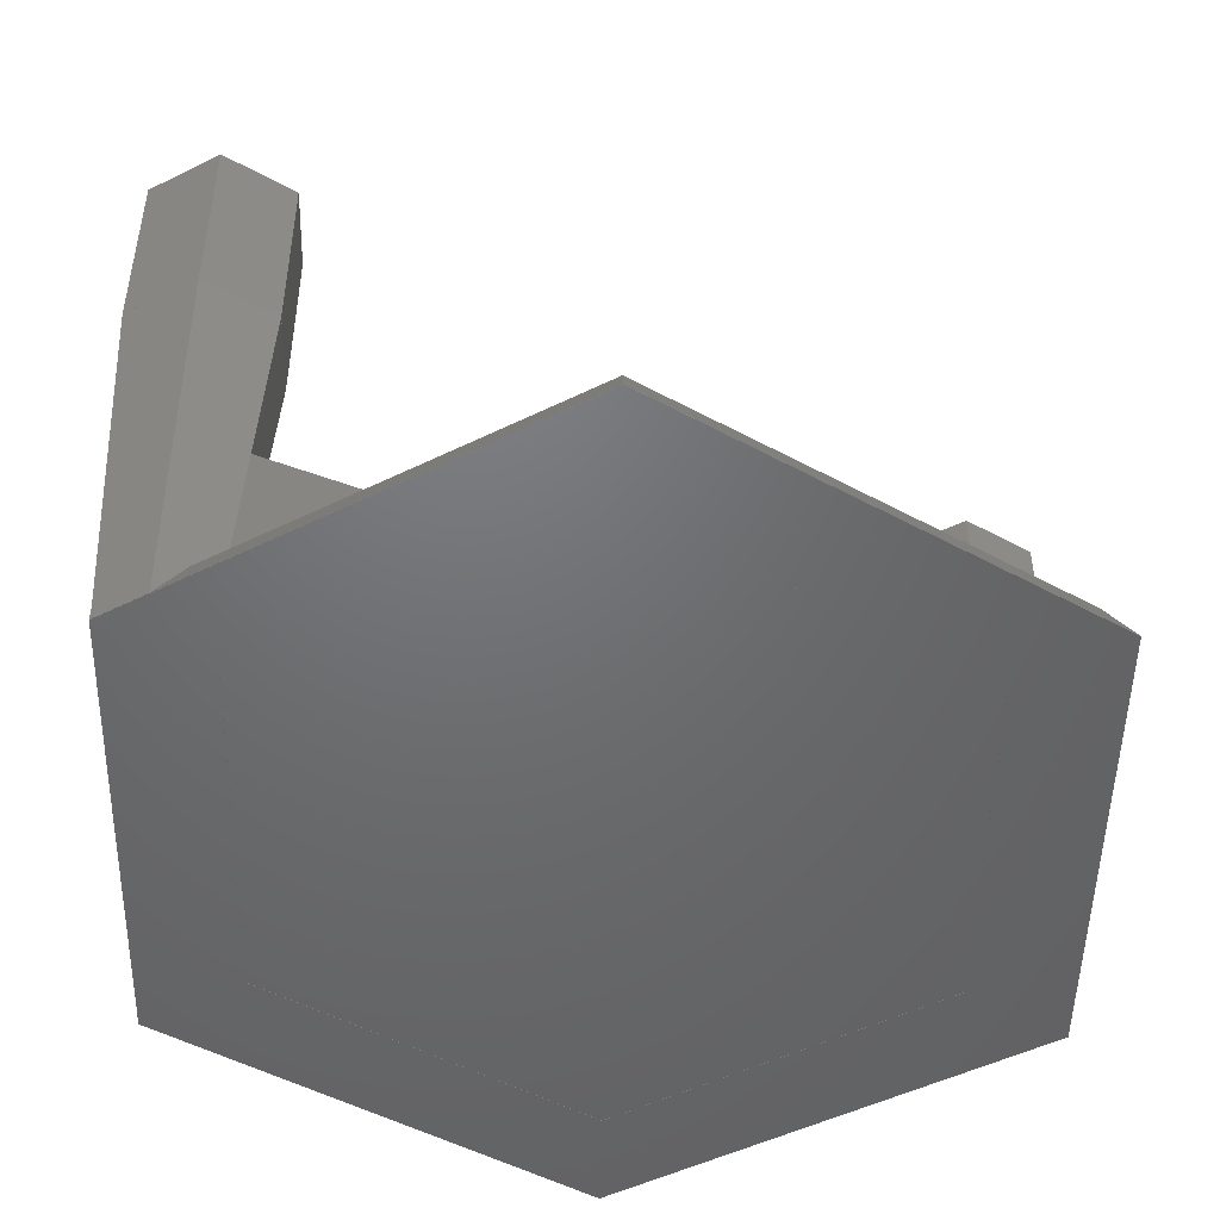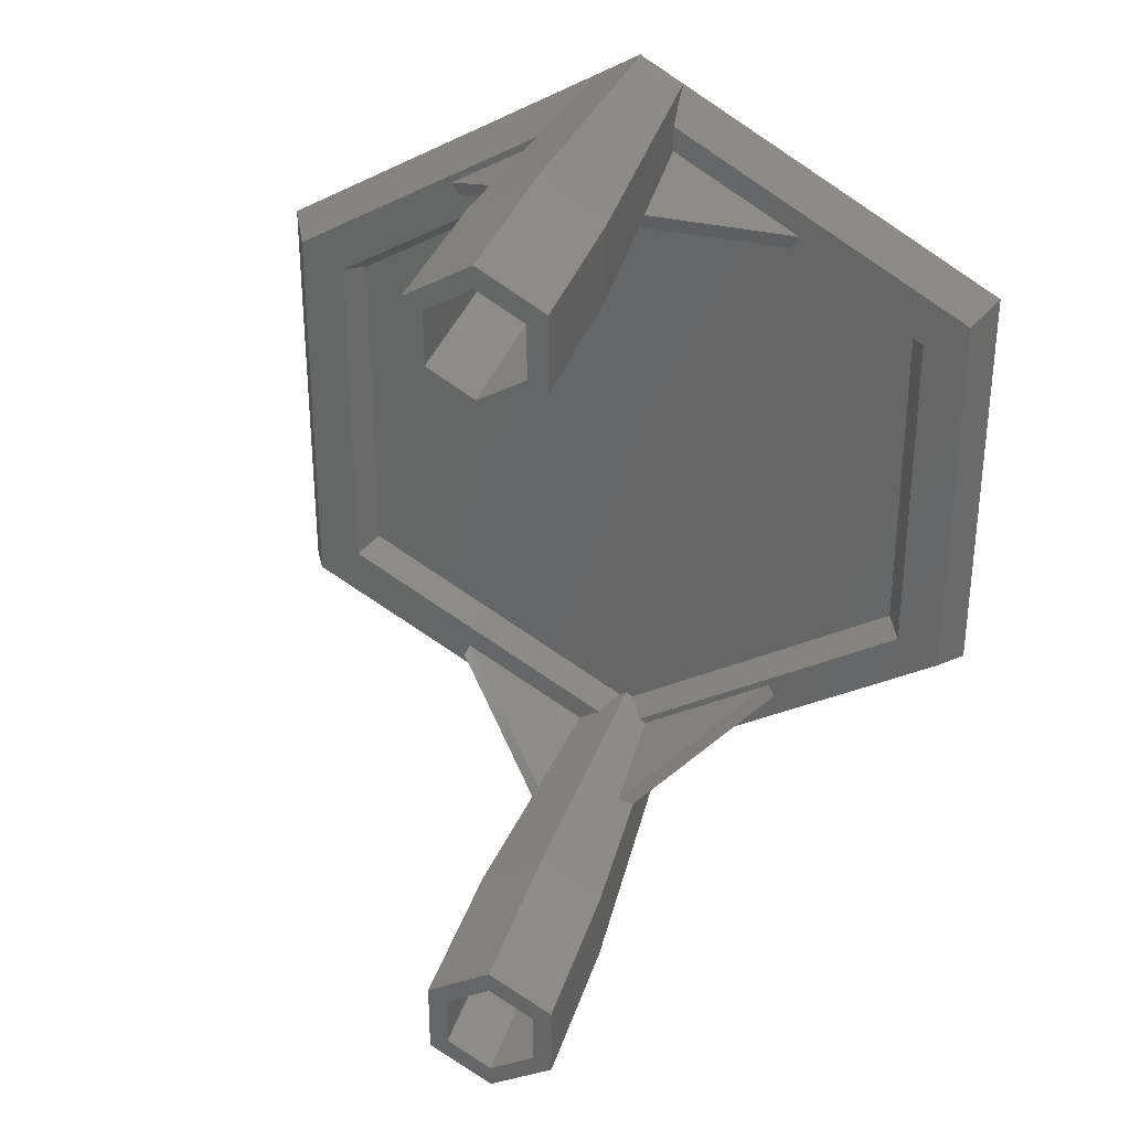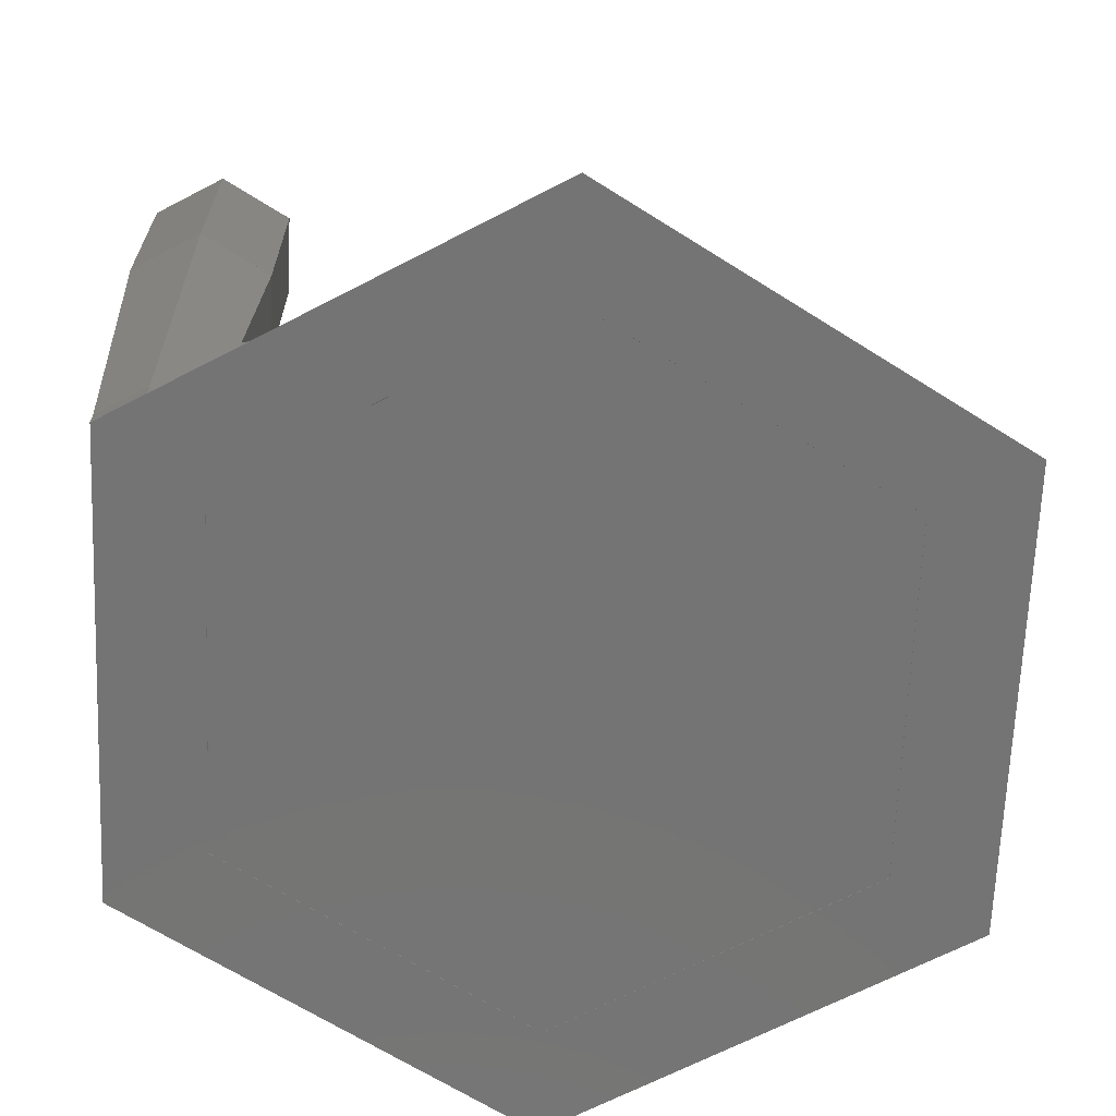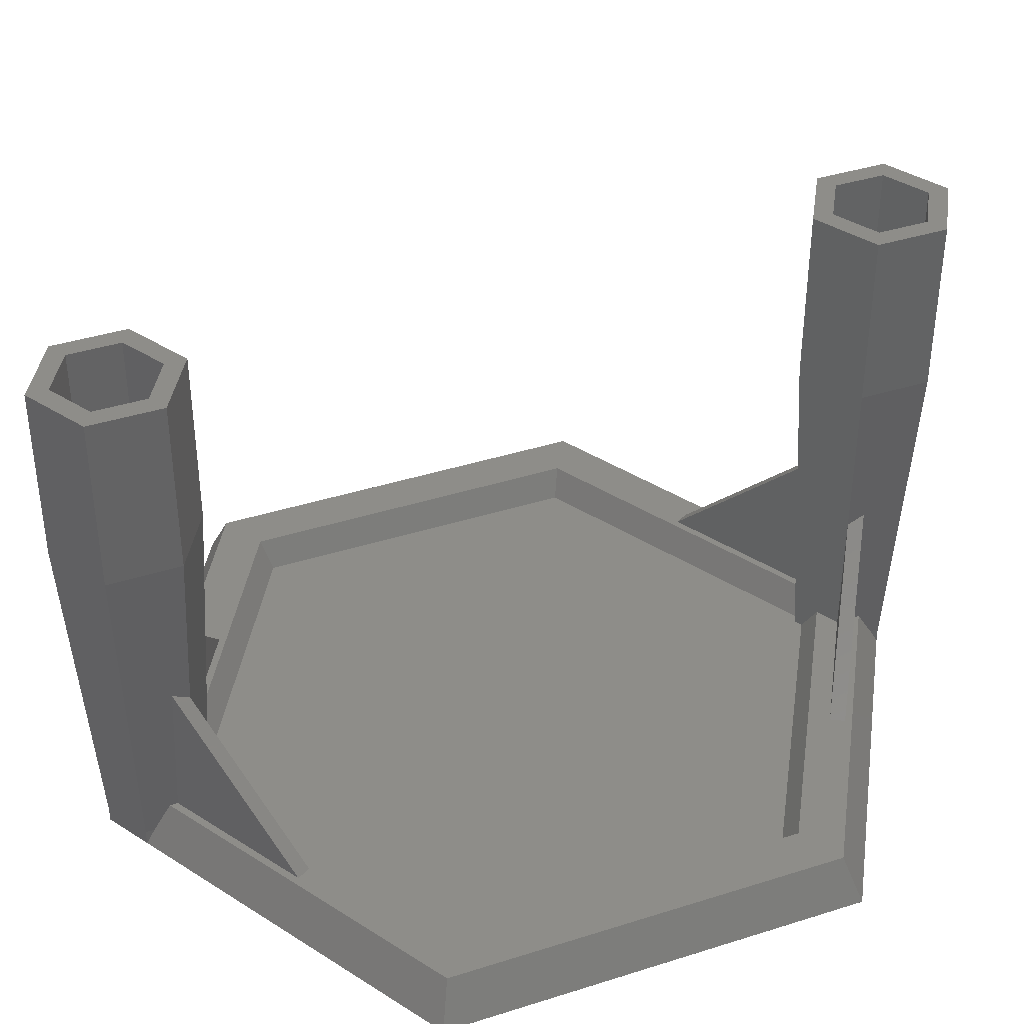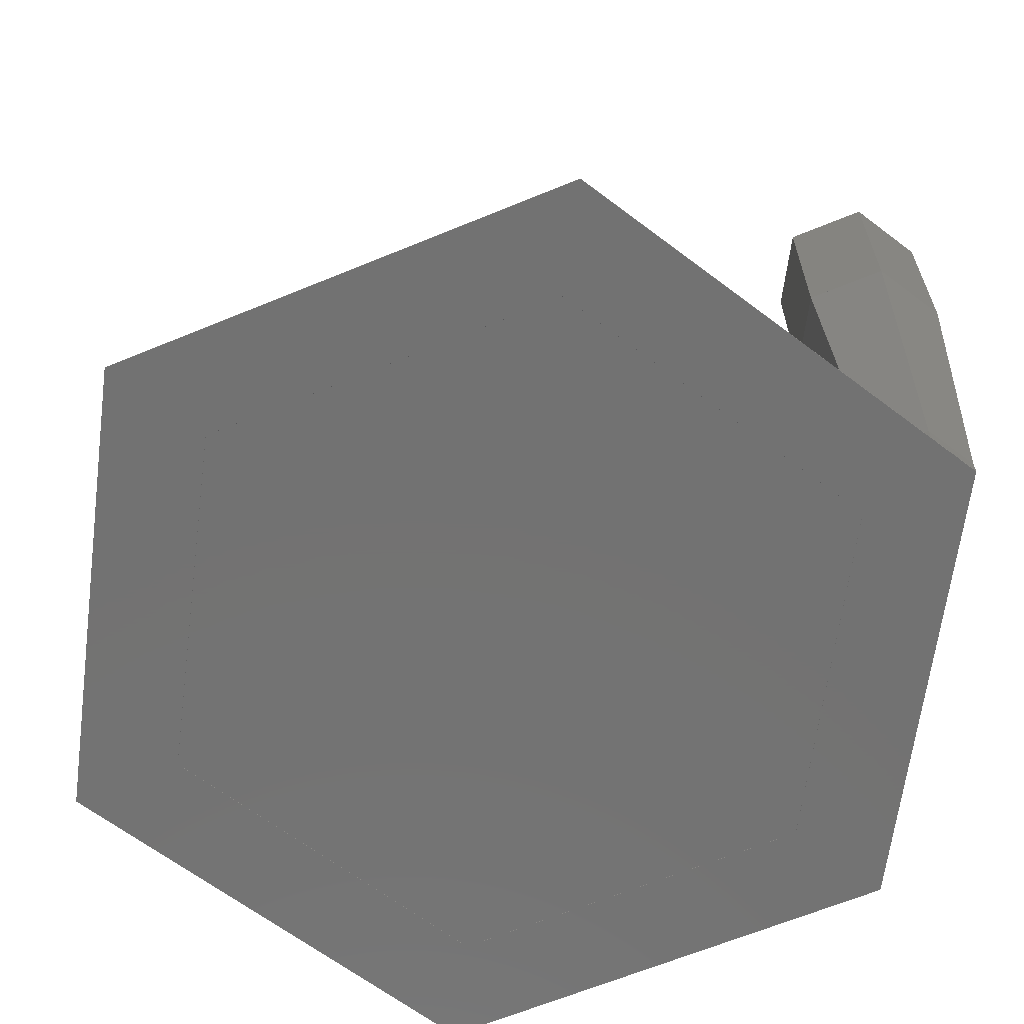
<metadata>
{"format":"stl","ext":"stl","renderer":"f3d","projection":"perspective","resolution":1024,"background":"white","views":[{"elev":-48.9,"azim":58.8,"up":"+Z"},{"elev":32.8,"azim":16.1,"up":"+Y"},{"elev":-66.5,"azim":57.6,"up":"+Z"},{"elev":39.3,"azim":-111.6,"up":"+Z"},{"elev":-64.5,"azim":112.6,"up":"+Z"}]}
</metadata>
<code>
# stl→obj: 216 verts, 444 faces
v -27.74 -16.02 3.52
v -27.74 16.02 3.52
v -29.5 -17.03 0
v -29.5 17.03 0
v -3.645 29.93 3.52
v -3.648 29.28 3.52
v -3.645 29.27 3.52
v -14.52 23 3.52
v -24.22 13.98 3.52
v -24.22 -13.98 3.52
v -13.92 21.96 3.52
v -3.219 27.65 3.52
v -3.645 27.9 3.52
v -1.885 26.88 3.52
v -13.92 -21.96 3.52
v -3.219 -27.65 3.52
v -1.885 -26.88 3.52
v -3.645 -27.9 3.52
v -14.52 -23 3.52
v -3.648 -29.28 3.52
v -3.645 -29.93 3.52
v -3.645 -29.27 3.52
v 2.452 27.21 3.52
v 1.885 26.88 3.52
v 2.448 27.2 3.52
v 24.22 -13.98 3.52
v 13.32 -20.92 3.52
v 13.92 -21.96 3.52
v 1.885 -26.88 3.52
v 2.448 -27.2 3.52
v 27.74 16.02 3.52
v 24.22 13.98 3.52
v 27.74 -16.02 3.52
v 13.92 21.96 3.52
v 3.645 29.93 3.52
v 3.645 27.9 3.52
v 3.645 -29.93 3.52
v 3.645 -27.9 3.52
v 13.32 20.92 3.52
v 2.452 -27.21 3.52
v -0.007918 -29.65 3.52
v 0.3093 -29.83 3.52
v 0.3093 -29.82 3.52
v 0.007918 -30.35 3.52
v 0.3093 -30.18 3.52
v 2.81e-07 -29.64 3.52
v -0.3093 -30.17 3.52
v -2.81e-07 -30.36 3.52
v -0.3093 -30.18 3.52
v -0.3093 -29.82 3.52
v 0.007918 30.35 3.52
v 0.3093 29.83 3.52
v 0.3093 30.18 3.52
v -0.007918 29.65 3.52
v 0.3093 29.82 3.52
v -0.3093 30.17 3.52
v -2.81e-07 30.36 3.52
v 2.81e-07 29.64 3.52
v -0.3093 30.18 3.52
v -0.3093 29.82 3.52
v -23.06 -13.31 1.2
v -23.06 13.31 1.2
v -22.46 -12.97 0
v -22.47 12.97 -0.009999
v -22.46 12.97 0
v -22.47 -12.97 -0.009999
v -29.5 16.94 -0.009999
v -29.5 -17.03 -0.009999
v -29.5 17.03 -0.009999
v -3.621 30.19 3.088
v 0 34.05 0.02
v 0 34.06 0
v -3.52 32.02 0.02
v -3.52 31.33 1.22
v -8.257 21.86 1.2
v -0.61 26.29 1.22
v -0.6 26.28 1.2
v -22.4 13.01 -0.009999
v 0 25.94 0
v 0 25.94 -0.009999
v -0.0788 34.01 -0.009999
v 0 34.06 -0.009999
v 0.1576 33.96 0.02
v 3.52 31.33 1.22
v 3.52 31.77 0.4466
v 3.52 32.02 0.02
v 29.5 17.03 0
v 14.8 18.08 1.2
v 0.61 26.29 1.22
v 0.6 26.28 1.2
v 1.734 26.81 3.248
v 23.06 13.31 1.2
v 0.0688 25.9 -0.009999
v 22.46 12.97 0
v 22.47 12.97 -0.009999
v 29.42 17.07 -0.009999
v 29.5 17.03 -0.009999
v 29.5 -17.03 0
v 23.06 -13.31 1.2
v 22.46 -12.97 0
v 22.47 -12.97 -0.009999
v 29.5 -16.94 -0.009999
v 29.5 -17.03 -0.009999
v 3.621 -30.19 3.088
v 0 -34.05 0.02
v 0 -34.06 0
v 3.52 -32.02 0.02
v 3.52 -31.33 1.22
v 8.257 -21.86 1.2
v 0.61 -26.29 1.22
v 0.6 -26.28 1.2
v 22.4 -13.01 -0.009999
v 0 -25.94 0
v 0 -25.94 -0.009999
v 0.0788 -34.01 -0.009999
v 0 -34.06 -0.009999
v -3.52 -31.33 1.22
v -3.52 -31.77 0.4466
v -0.1576 -33.96 0.02
v -3.52 -32.02 0.02
v -14.8 -18.08 1.2
v -0.61 -26.29 1.22
v -0.6 -26.28 1.2
v -1.734 -26.81 3.248
v -0.0688 -25.9 -0.009999
v -29.42 -17.07 -0.009999
v 2.792e-07 25.94 1.22
v 2.792e-07 25.94 1.2
v 3.52 32.03 0.02
v 3.52 32.03 1.22
v -2.792e-07 34.06 0.02
v -3.52 32.03 1.22
v -2.792e-07 34.06 1.22
v -3.52 32.03 0.02
v 4.251 27.55 14.69
v 4.977 27.13 28.07
v 0.00131 35.75 28.07
v 4.977 32.87 28.07
v -2.796e-07 35.75 28.07
v 2.796e-07 24.25 28.07
v 3.086 26.83 15.34
v 2.448 27.2 3.585
v -4.251 27.55 14.69
v -0.00131 24.25 28.07
v -4.977 27.13 28.07
v -4.286 28.91 15.34
v -4.977 32.87 28.07
v -3.871 29.15 7.695
v -3.648 29.28 3.585
v 4.978 27.13 42.15
v 2.796e-07 24.25 42.15
v 4.978 27.13 28.07
v 4.978 32.87 28.07
v 4.978 32.87 42.15
v -4.978 32.87 42.15
v -2.796e-07 35.75 42.15
v -4.978 32.87 28.07
v -4.978 27.13 28.07
v -4.978 27.13 42.15
v 3.52 32.03 42.15
v -2.792e-07 34.06 42.15
v -3.52 32.03 42.15
v -3.52 27.97 42.15
v 3.52 27.97 42.15
v 2.792e-07 25.94 42.15
v 3.52 27.97 28.08
v -2.792e-07 34.06 28.08
v 3.52 32.03 28.08
v 2.792e-07 25.94 28.08
v -3.52 27.97 28.08
v -3.52 32.03 28.08
v 2.792e-07 -25.94 1.22
v 2.792e-07 -25.94 1.2
v 3.52 -32.03 1.22
v 3.52 -32.03 0.02
v -3.52 -32.03 0.02
v -2.792e-07 -34.06 1.22
v -3.52 -32.03 1.22
v -2.792e-07 -34.06 0.02
v 4.977 -27.13 28.07
v 4.251 -27.55 14.69
v 4.977 -32.87 28.07
v 0.00131 -35.75 28.07
v -2.796e-07 -35.75 28.07
v 3.086 -26.83 15.34
v 2.796e-07 -24.25 28.07
v 2.448 -27.2 3.585
v -0.00131 -24.25 28.07
v -4.251 -27.55 14.69
v -4.977 -27.13 28.07
v -4.286 -28.91 15.34
v -4.977 -32.87 28.07
v -3.871 -29.15 7.695
v -3.648 -29.28 3.585
v 4.978 -27.13 28.07
v 2.796e-07 -24.25 42.15
v 4.978 -27.13 42.15
v 4.978 -32.87 42.15
v 4.978 -32.87 28.07
v -4.978 -32.87 28.07
v -2.796e-07 -35.75 42.15
v -4.978 -32.87 42.15
v -4.978 -27.13 42.15
v -4.978 -27.13 28.07
v 3.52 -27.97 42.15
v 3.52 -32.03 42.15
v 2.792e-07 -25.94 42.15
v -3.52 -27.97 42.15
v -2.792e-07 -34.06 42.15
v -3.52 -32.03 42.15
v 3.52 -27.97 28.08
v -2.792e-07 -34.06 28.08
v 3.52 -32.03 28.08
v 2.792e-07 -25.94 28.08
v -3.52 -27.97 28.08
v -3.52 -32.03 28.08
f 1 2 3
f 3 2 4
f 5 6 7
f 5 8 6
f 9 2 10
f 8 2 9
f 2 8 5
f 11 12 13
f 12 11 14
f 11 9 14
f 9 11 8
f 15 16 17
f 16 15 18
f 15 10 19
f 10 15 17
f 20 21 22
f 19 21 20
f 19 1 21
f 10 1 19
f 1 10 2
f 23 24 25
f 26 27 28
f 29 27 26
f 27 29 30
f 31 32 33
f 31 34 32
f 35 34 31
f 34 35 36
f 26 33 32
f 28 33 26
f 28 37 33
f 37 28 38
f 39 32 34
f 24 39 25
f 39 24 32
f 40 30 29
f 41 42 43
f 42 44 45
f 41 43 46
f 42 41 44
f 47 44 41
f 44 47 48
f 48 47 49
f 47 41 50
f 51 52 53
f 54 52 51
f 52 54 55
f 56 51 57
f 55 54 58
f 56 57 59
f 51 56 54
f 54 56 60
f 9 61 62
f 61 9 10
f 63 64 65
f 64 63 66
f 3 67 68
f 67 3 4
f 69 67 4
f 70 2 5
f 2 70 4
f 71 72 73
f 4 74 73
f 74 4 70
f 4 73 72
f 62 75 9
f 75 14 9
f 14 75 76
f 76 75 77
f 78 65 64
f 78 79 65
f 79 78 80
f 81 4 72
f 4 81 69
f 72 82 81
f 83 72 71
f 31 84 35
f 84 31 85
f 31 86 85
f 87 86 31
f 72 86 87
f 86 72 83
f 88 89 90
f 89 88 91
f 88 24 91
f 24 88 32
f 32 88 92
f 80 93 79
f 93 94 79
f 94 93 95
f 96 72 87
f 72 96 82
f 87 97 96
f 33 87 31
f 98 87 33
f 99 32 92
f 32 99 26
f 95 100 94
f 100 95 101
f 87 102 97
f 102 87 98
f 98 103 102
f 104 33 37
f 33 104 98
f 105 106 107
f 98 108 107
f 108 98 104
f 98 107 106
f 26 99 109
f 109 29 26
f 29 109 110
f 110 109 111
f 100 101 112
f 112 113 100
f 113 112 114
f 115 98 106
f 98 115 103
f 116 115 106
f 1 117 21
f 117 1 118
f 106 105 119
f 1 120 118
f 3 120 1
f 106 120 3
f 120 106 119
f 121 122 123
f 122 121 124
f 121 17 124
f 17 121 10
f 10 121 61
f 113 114 125
f 125 63 113
f 63 125 66
f 126 106 3
f 106 126 116
f 68 126 3
f 101 102 103
f 102 101 97
f 95 97 101
f 103 112 101
f 115 112 103
f 114 115 116
f 115 114 112
f 116 125 114
f 126 125 116
f 68 66 126
f 125 126 66
f 97 95 96
f 93 96 95
f 82 93 80
f 93 82 96
f 80 81 82
f 78 81 80
f 69 78 64
f 66 68 64
f 67 64 68
f 69 64 67
f 78 69 81
f 90 127 128
f 127 90 89
f 85 129 130
f 129 85 86
f 85 130 84
f 131 132 133
f 132 131 134
f 129 133 130
f 133 129 131
f 73 132 134
f 132 73 74
f 77 127 76
f 127 77 128
f 83 129 86
f 131 83 71
f 83 131 129
f 134 71 73
f 71 134 131
f 130 35 84
f 35 135 36
f 130 135 35
f 136 135 130
f 135 136 136
f 130 137 138
f 133 137 130
f 137 133 139
f 140 141 136
f 127 141 140
f 141 24 142
f 141 127 24
f 24 127 91
f 91 127 89
f 136 141 135
f 142 24 23
f 136 130 138
f 143 144 145
f 12 143 13
f 143 12 144
f 14 144 12
f 144 14 140
f 127 14 76
f 14 127 140
f 146 147 148
f 145 146 143
f 146 145 147
f 5 7 149
f 148 147 132
f 70 132 74
f 132 70 148
f 148 70 5
f 148 5 149
f 147 148 147
f 132 139 133
f 139 132 147
f 140 150 151
f 150 140 152
f 150 153 154
f 153 150 152
f 139 155 156
f 155 139 157
f 153 156 154
f 156 153 139
f 158 155 157
f 155 158 159
f 158 151 159
f 151 158 140
f 154 160 150
f 154 161 160
f 156 161 154
f 156 162 161
f 162 155 163
f 155 162 156
f 164 150 160
f 164 151 150
f 165 151 164
f 163 151 165
f 163 159 151
f 159 163 155
f 158 147 145
f 136 152 136
f 140 136 152
f 140 140 136
f 140 144 140
f 158 144 140
f 147 158 157
f 144 158 145
f 138 153 152
f 137 153 138
f 139 137 139
f 137 139 153
f 147 139 139
f 147 157 139
f 147 157 147
f 152 136 138
f 34 36 135
f 39 142 25
f 142 39 141
f 135 39 34
f 39 135 141
f 23 25 142
f 143 11 13
f 8 143 146
f 143 8 11
f 8 148 149
f 8 149 6
f 148 8 146
f 7 6 149
f 166 52 55
f 53 167 51
f 167 53 168
f 51 167 57
f 55 169 166
f 169 55 58
f 52 168 53
f 168 52 166
f 60 169 54
f 169 60 170
f 169 58 54
f 171 60 56
f 60 171 170
f 56 59 171
f 59 167 171
f 167 59 57
f 166 165 164
f 165 166 169
f 166 160 168
f 160 166 164
f 171 161 162
f 161 171 167
f 167 160 161
f 160 167 168
f 163 171 162
f 171 163 170
f 169 163 165
f 163 169 170
f 111 172 110
f 172 111 173
f 174 107 108
f 107 174 175
f 176 177 178
f 177 176 179
f 179 174 177
f 174 179 175
f 176 118 120
f 178 118 176
f 118 178 117
f 123 172 173
f 172 123 122
f 175 105 107
f 179 105 175
f 179 119 105
f 176 119 179
f 119 176 120
f 180 181 180
f 174 181 180
f 181 37 38
f 181 174 37
f 37 174 104
f 104 174 108
f 174 182 183
f 177 183 184
f 183 177 174
f 180 185 186
f 185 180 181
f 29 185 187
f 29 187 40
f 172 185 29
f 172 29 110
f 185 172 186
f 180 182 174
f 188 189 190
f 16 189 188
f 189 16 18
f 186 17 188
f 172 17 186
f 17 172 124
f 124 172 122
f 188 17 16
f 191 190 189
f 191 192 190
f 192 191 193
f 22 21 194
f 21 193 194
f 178 21 117
f 21 178 193
f 192 193 178
f 193 192 192
f 178 184 192
f 184 178 177
f 195 196 197
f 196 195 186
f 198 195 197
f 195 198 199
f 200 201 202
f 201 200 184
f 184 198 201
f 198 184 199
f 200 203 204
f 203 200 202
f 186 203 196
f 203 186 204
f 197 205 206
f 196 205 197
f 196 207 205
f 196 208 207
f 208 203 202
f 203 208 196
f 206 198 197
f 209 198 206
f 209 201 198
f 210 201 209
f 210 202 201
f 202 210 208
f 180 199 182
f 199 183 182
f 184 183 199
f 183 184 184
f 184 192 184
f 200 192 192
f 204 192 200
f 200 192 184
f 199 180 195
f 180 195 180
f 180 186 195
f 186 186 180
f 188 186 186
f 204 188 190
f 188 204 186
f 192 204 190
f 28 181 38
f 27 187 185
f 187 27 30
f 27 181 28
f 181 27 185
f 40 187 30
f 189 18 15
f 19 189 15
f 189 19 191
f 19 193 191
f 193 19 194
f 194 19 20
f 22 194 20
f 211 43 42
f 45 212 213
f 212 45 44
f 44 48 212
f 43 214 46
f 214 43 211
f 45 211 42
f 211 45 213
f 50 214 215
f 214 50 41
f 214 41 46
f 215 47 50
f 47 215 216
f 47 216 49
f 49 212 48
f 212 49 216
f 214 205 207
f 205 214 211
f 213 205 211
f 205 213 206
f 212 210 209
f 210 212 216
f 213 209 206
f 209 213 212
f 210 215 208
f 215 210 216
f 215 207 208
f 207 215 214
f 88 99 92
f 88 109 99
f 128 88 90
f 75 88 128
f 88 75 109
f 109 173 111
f 75 128 77
f 121 109 75
f 109 121 173
f 173 121 123
f 62 121 75
f 121 62 61
f 113 94 100
f 113 79 94
f 63 79 113
f 79 63 65

</code>
